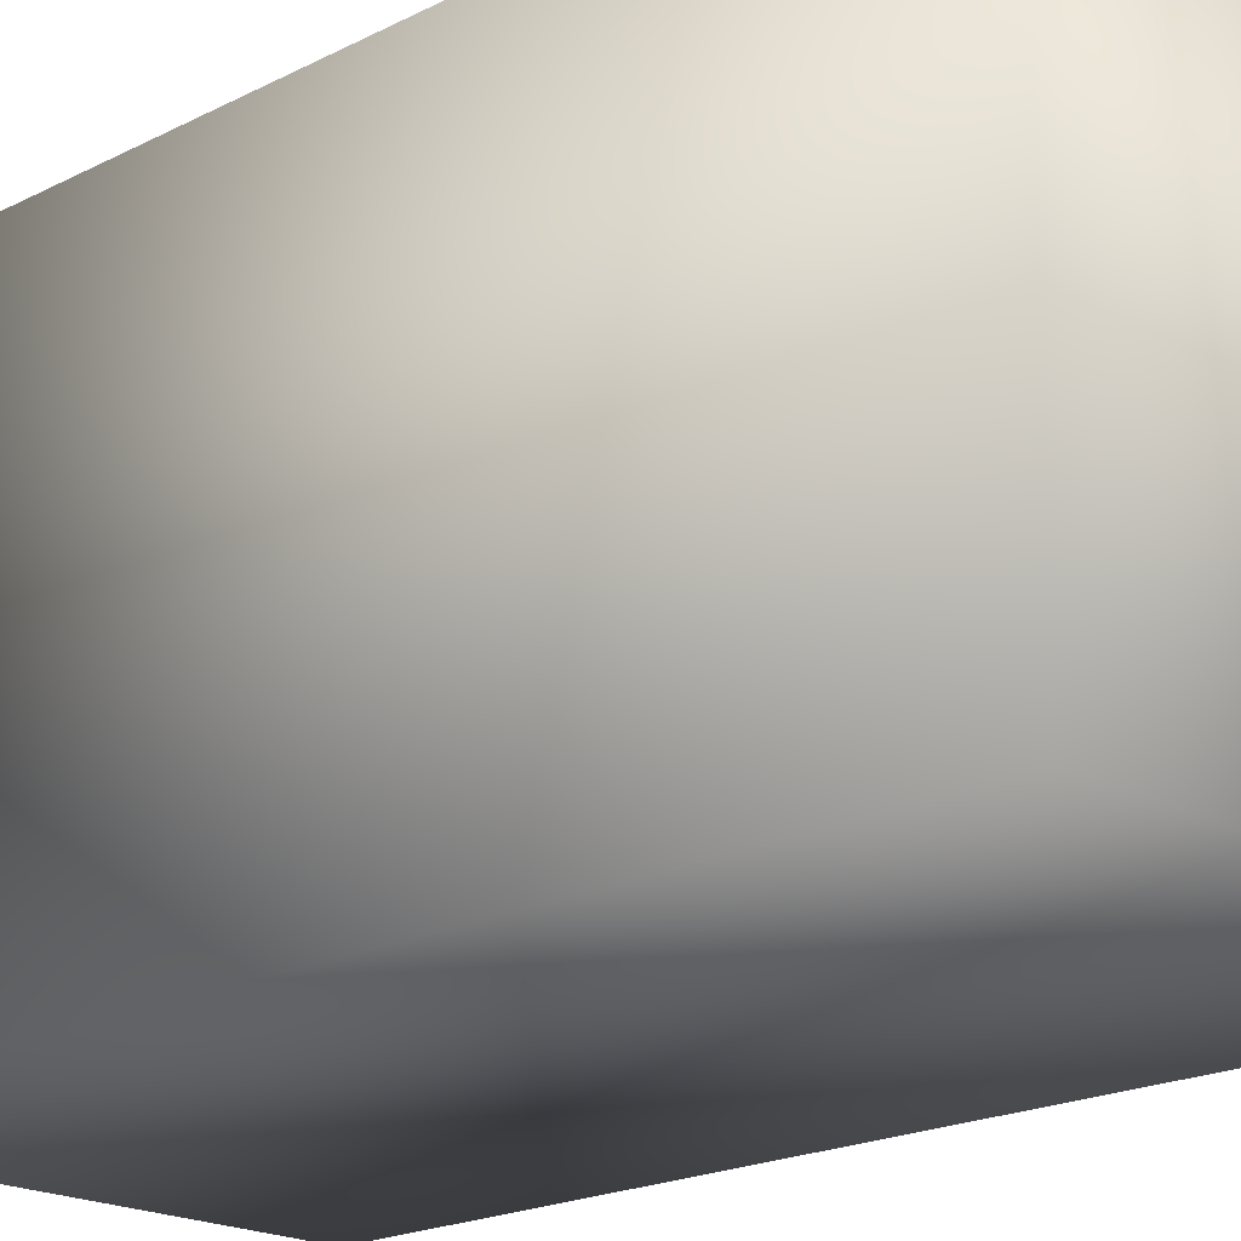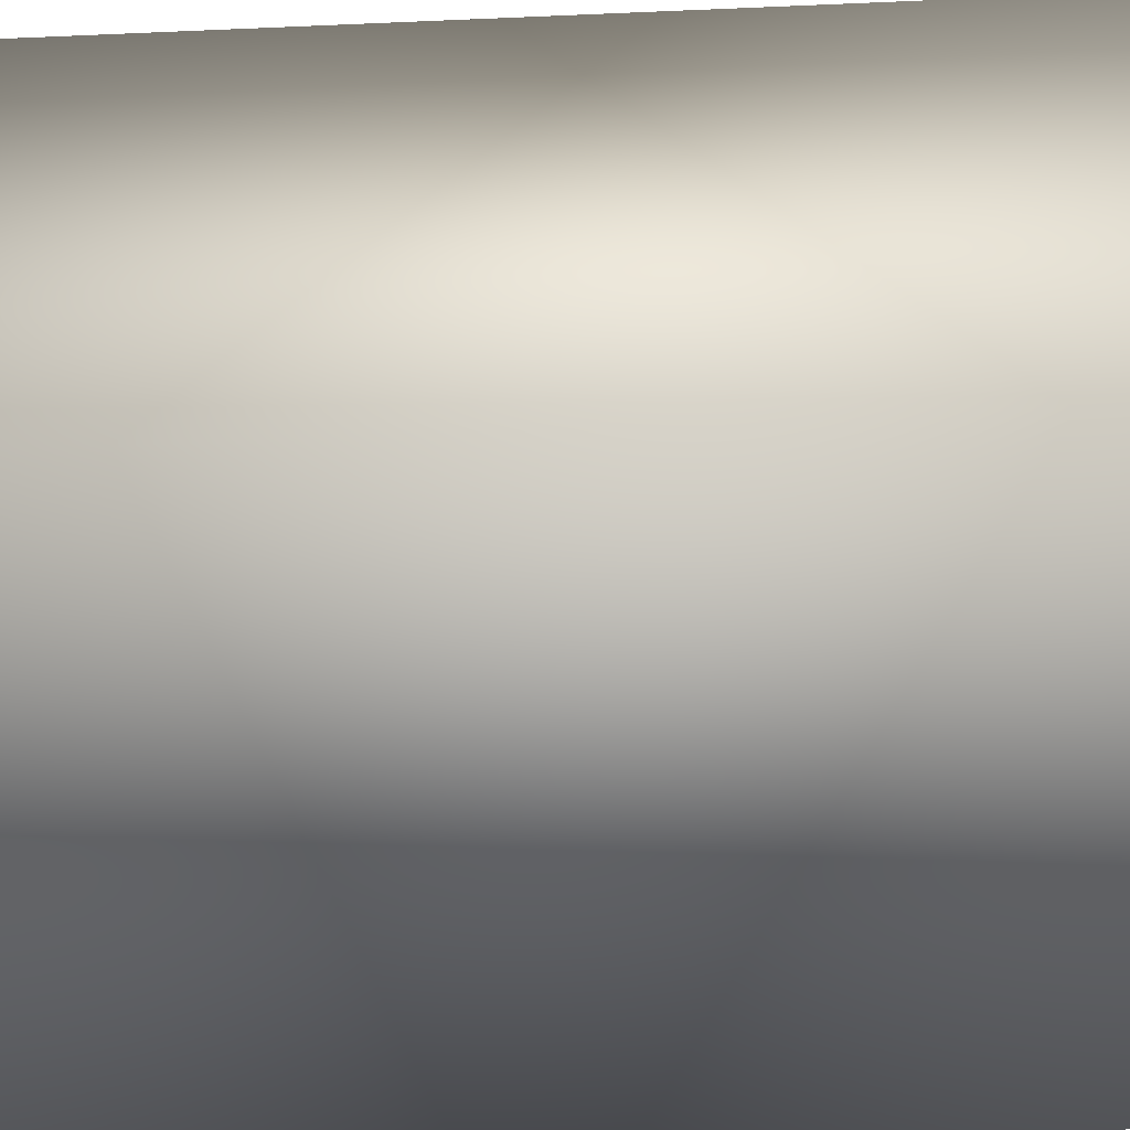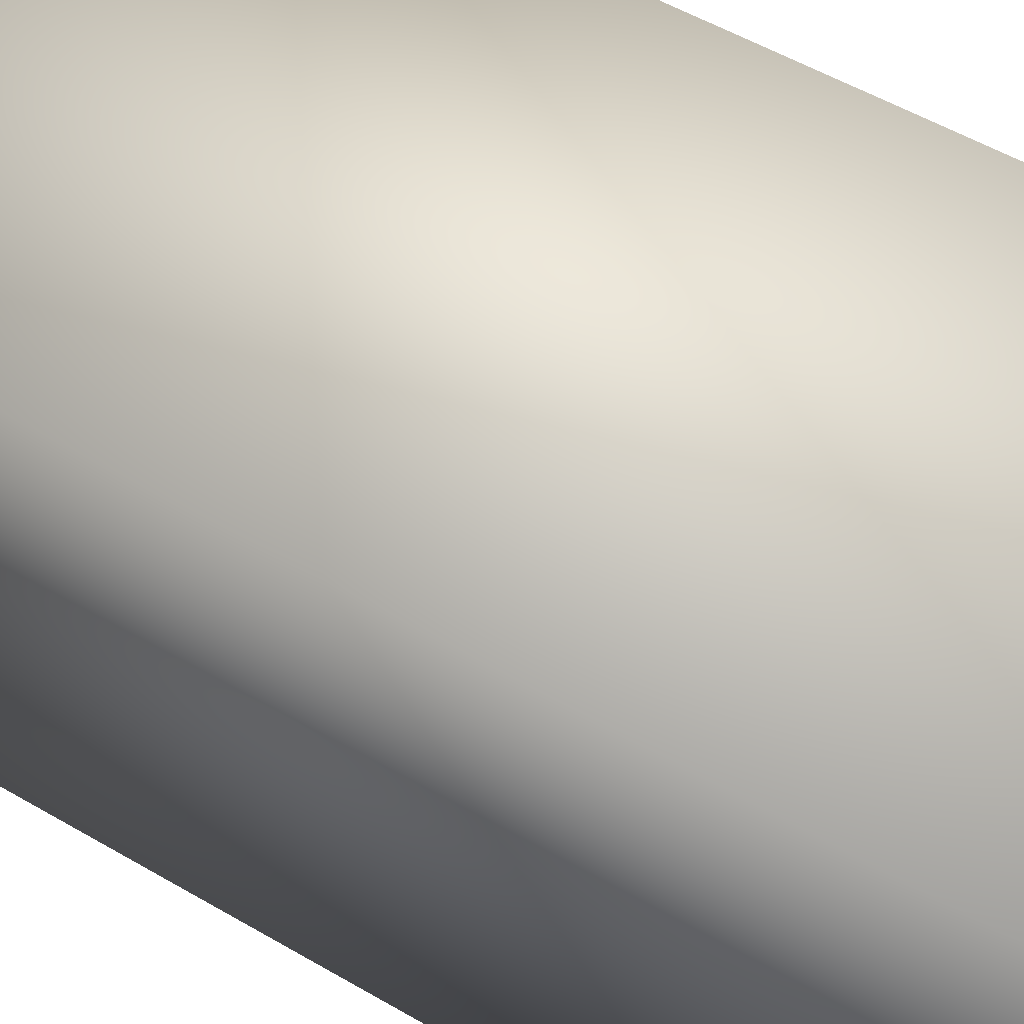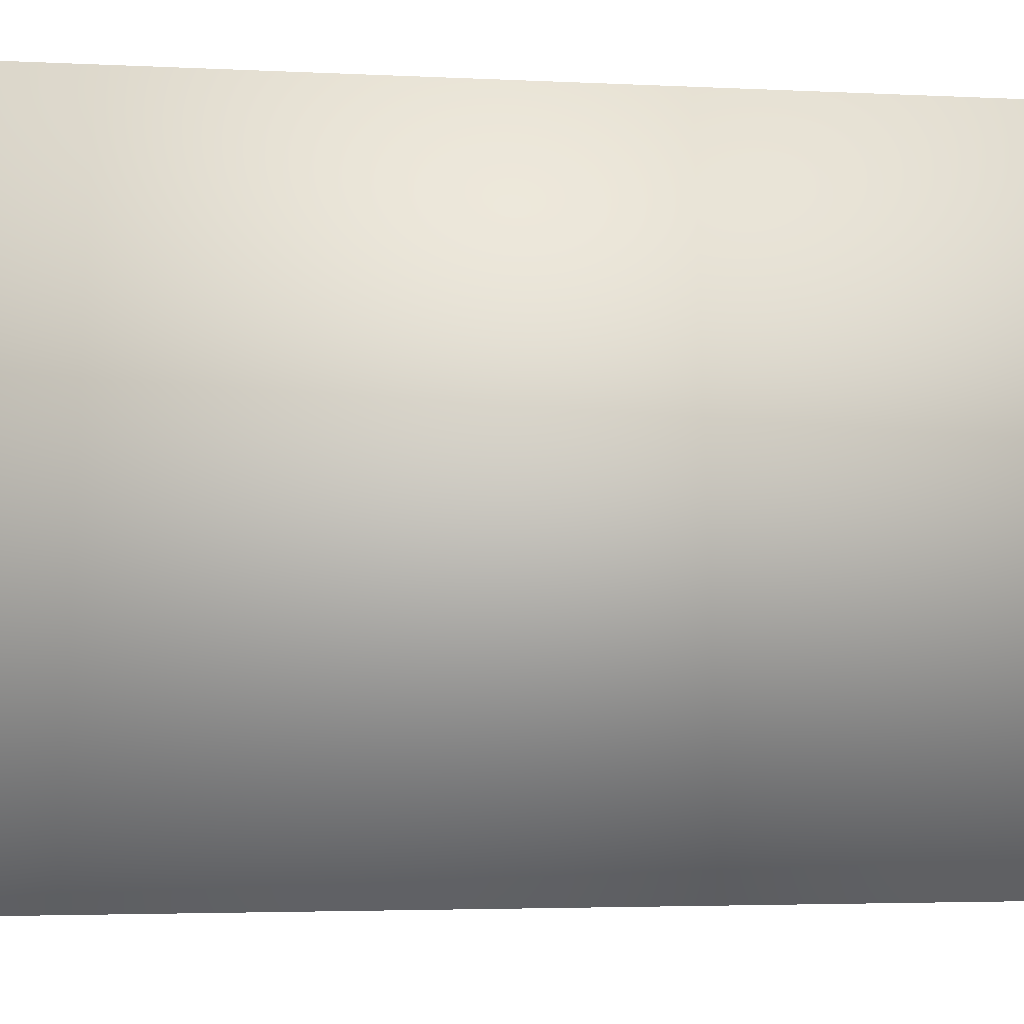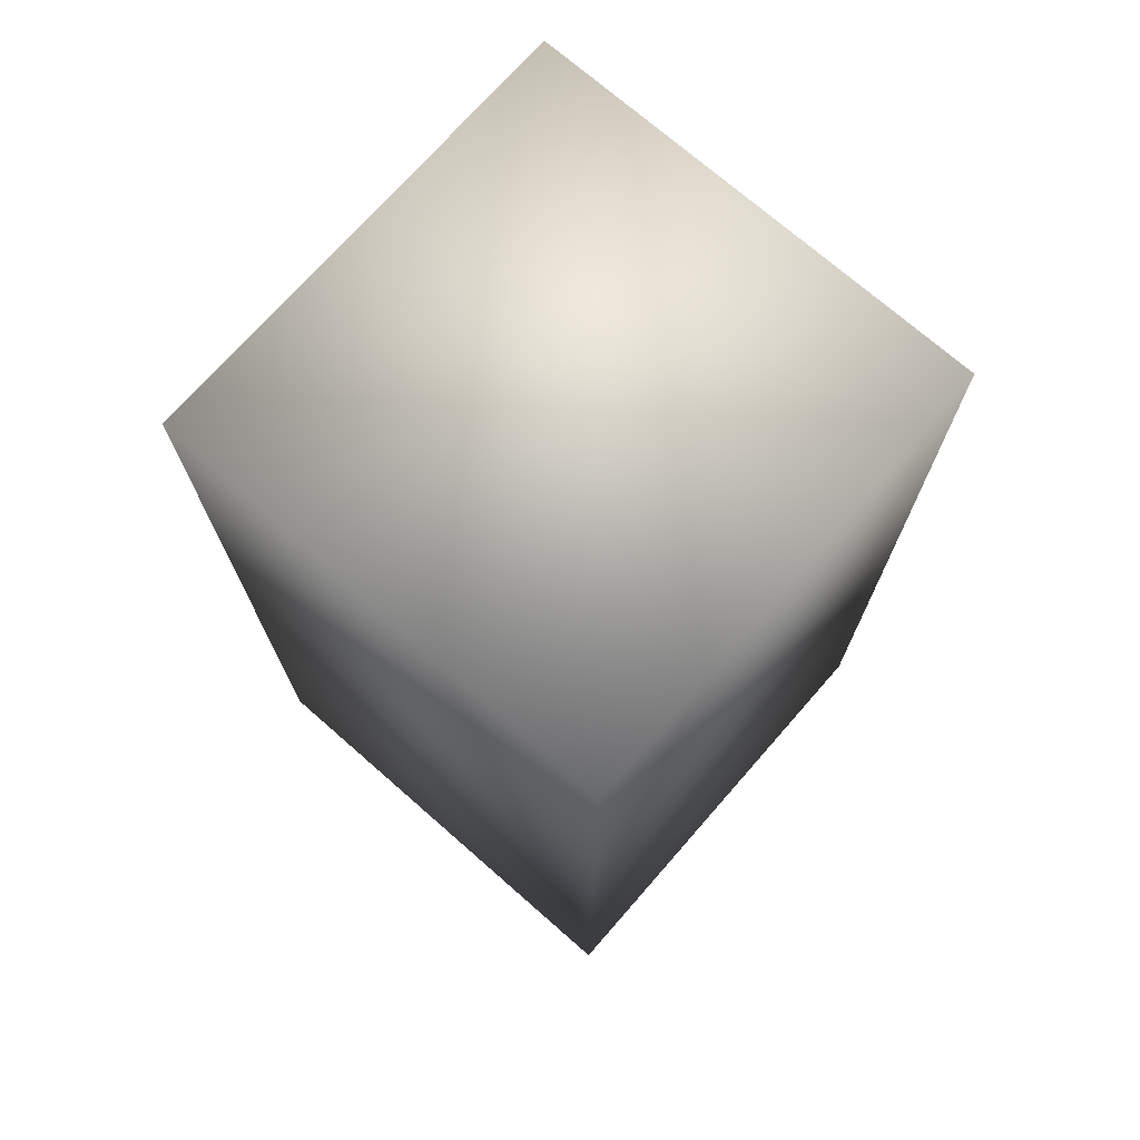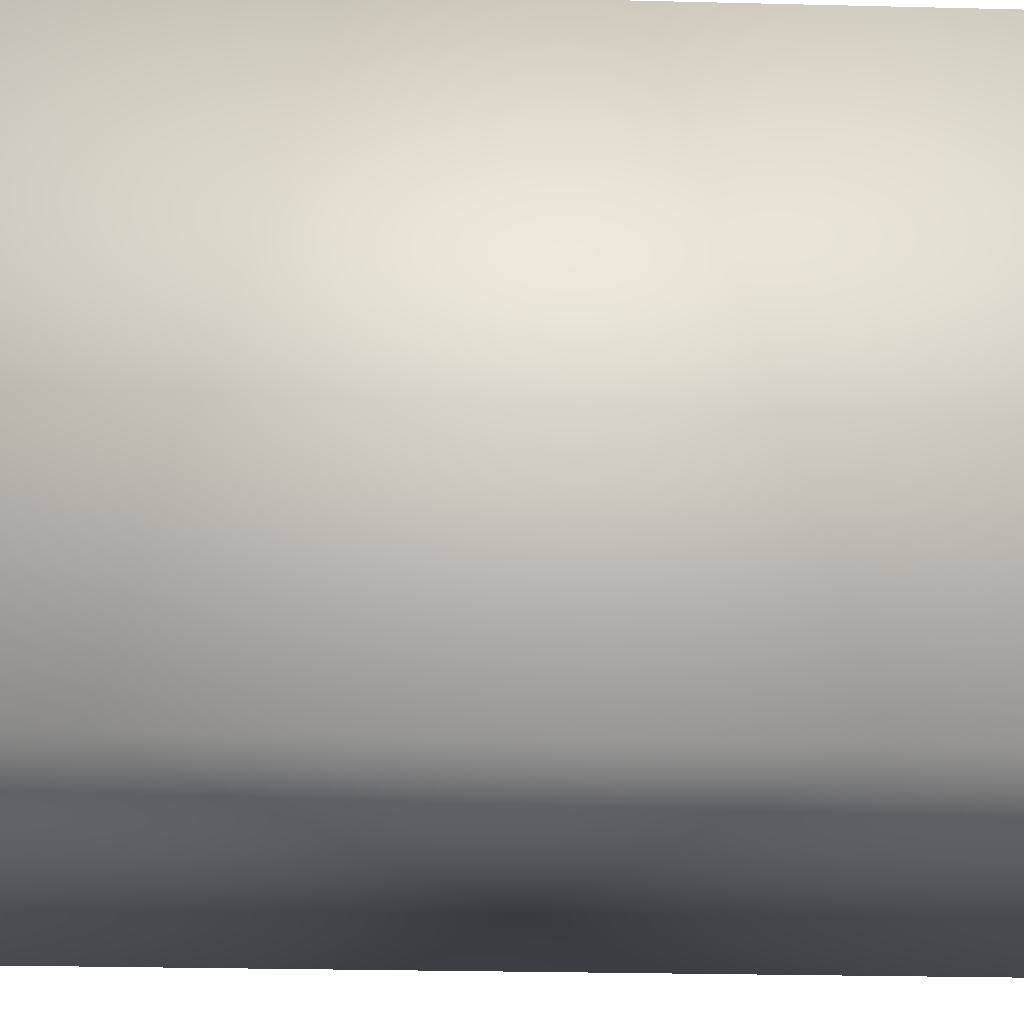
<metadata>
{"format":"obj","ext":"obj","renderer":"f3d","projection":"perspective","resolution":1024,"background":"white","views":[{"elev":-19.3,"azim":134.3,"up":"+Z"},{"elev":-56.6,"azim":92.6,"up":"+Z"},{"elev":54.5,"azim":-58.3,"up":"+Z"},{"elev":-2.7,"azim":77.6,"up":"+Z"},{"elev":72.7,"azim":41.2,"up":"+Y"},{"elev":-23.0,"azim":87.5,"up":"+Z"}]}
</metadata>
<code>
o Cube1
v -7.5 0 -7.5
v -7.5 0 7.5
v -7.5 30 -7.5
v -7.5 30 7.5
v 7.5 0 -7.5
v 7.5 0 7.5
v 7.5 30 -7.5
v 7.5 30 7.5
g Cube1_Cube1_auv
f 1 5 2
f 2 3 1
f 2 5 6
f 2 8 4
f 3 5 1
f 3 8 7
f 4 3 2
f 4 8 3
f 5 8 6
f 6 8 2
f 7 5 3
f 7 8 5

</code>
